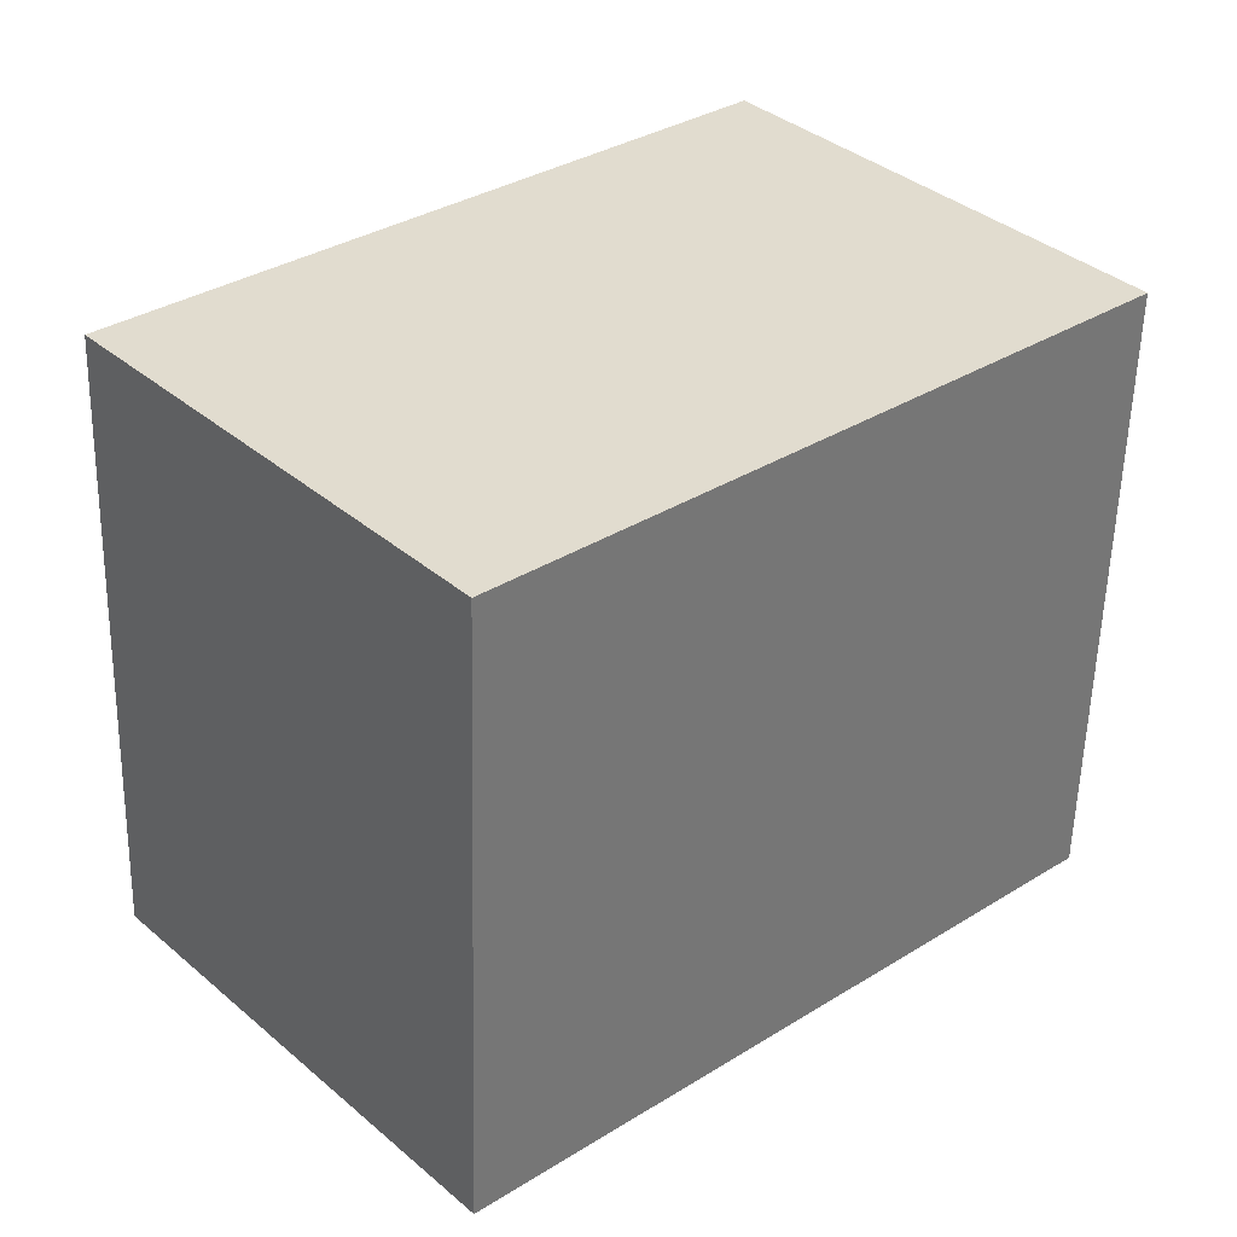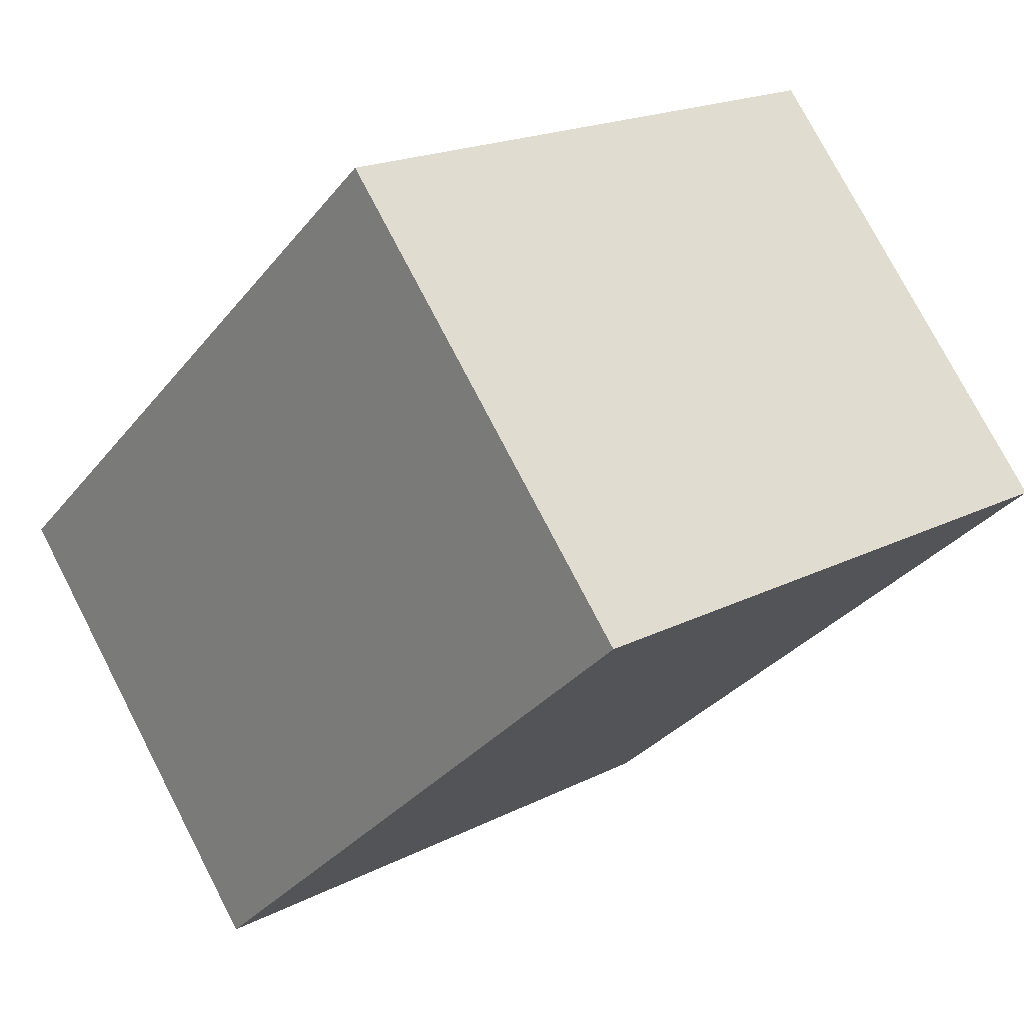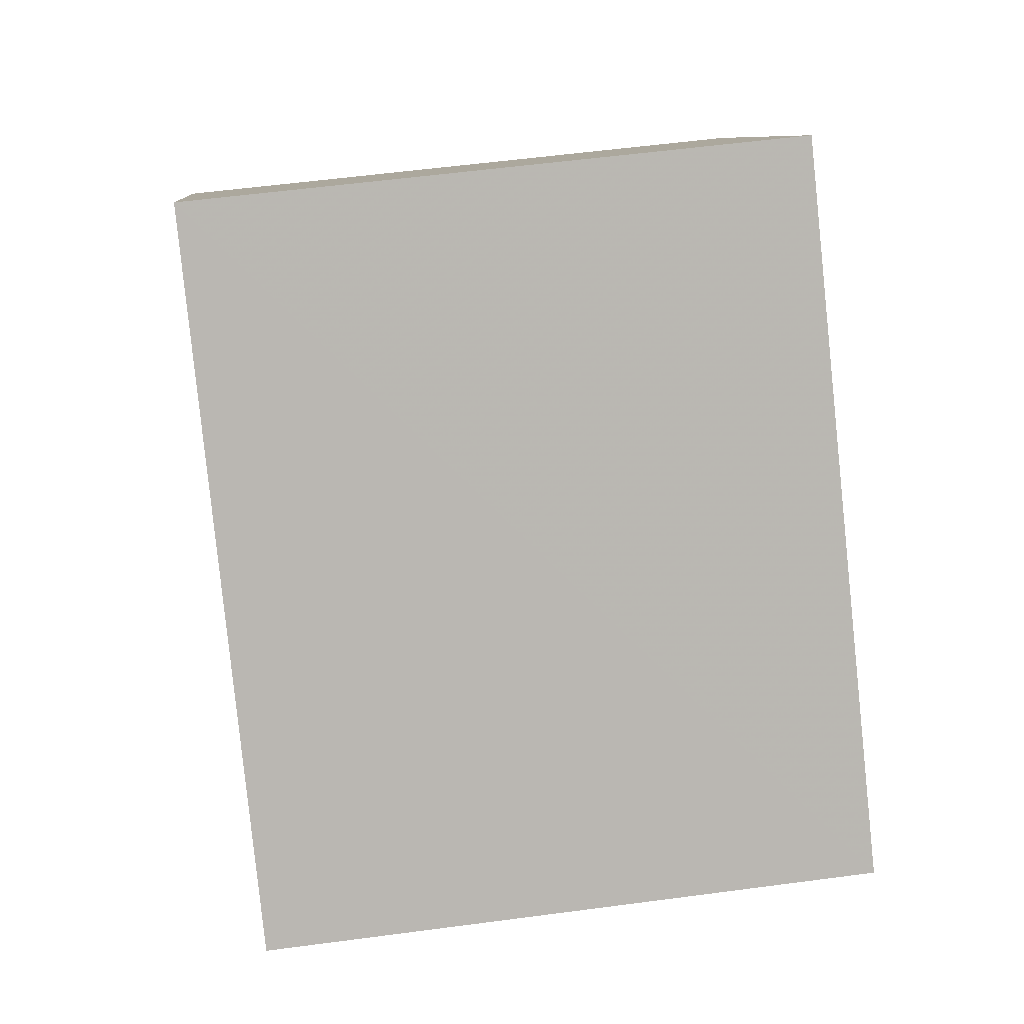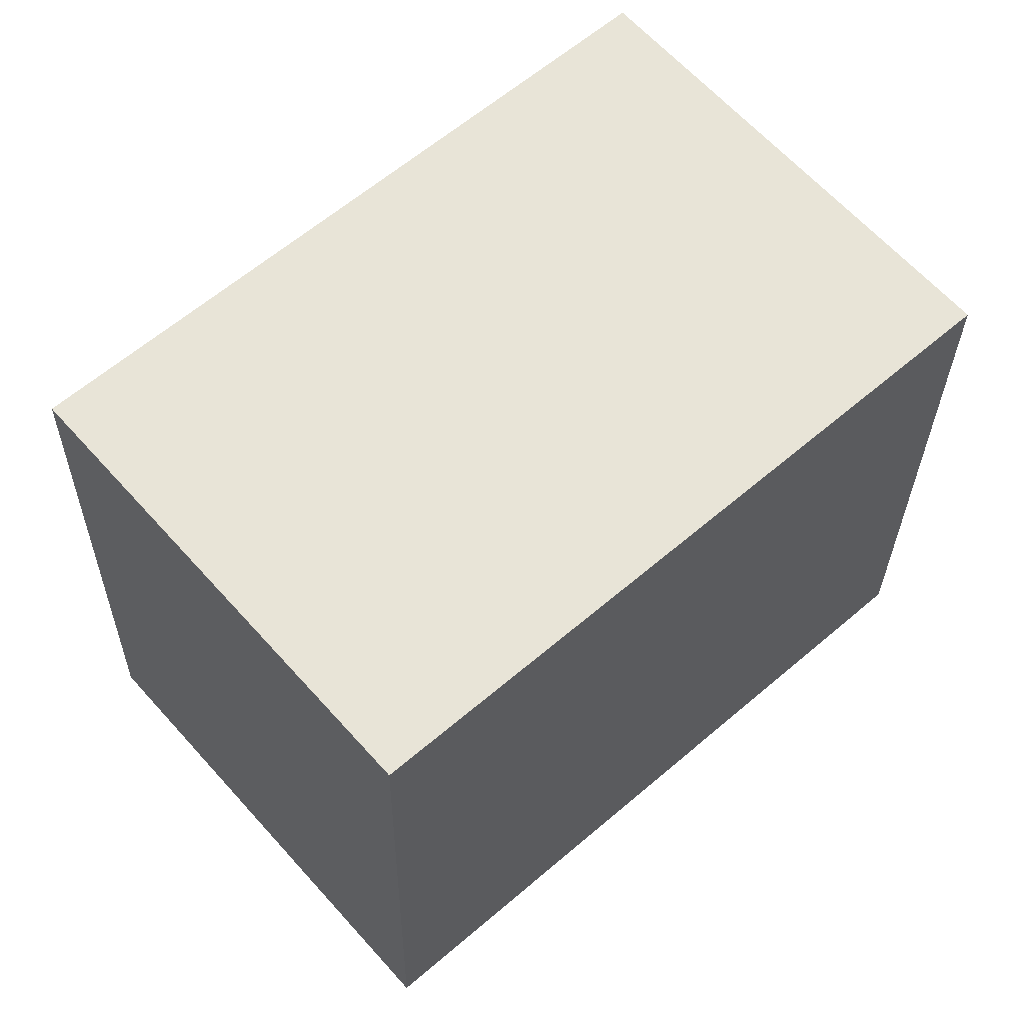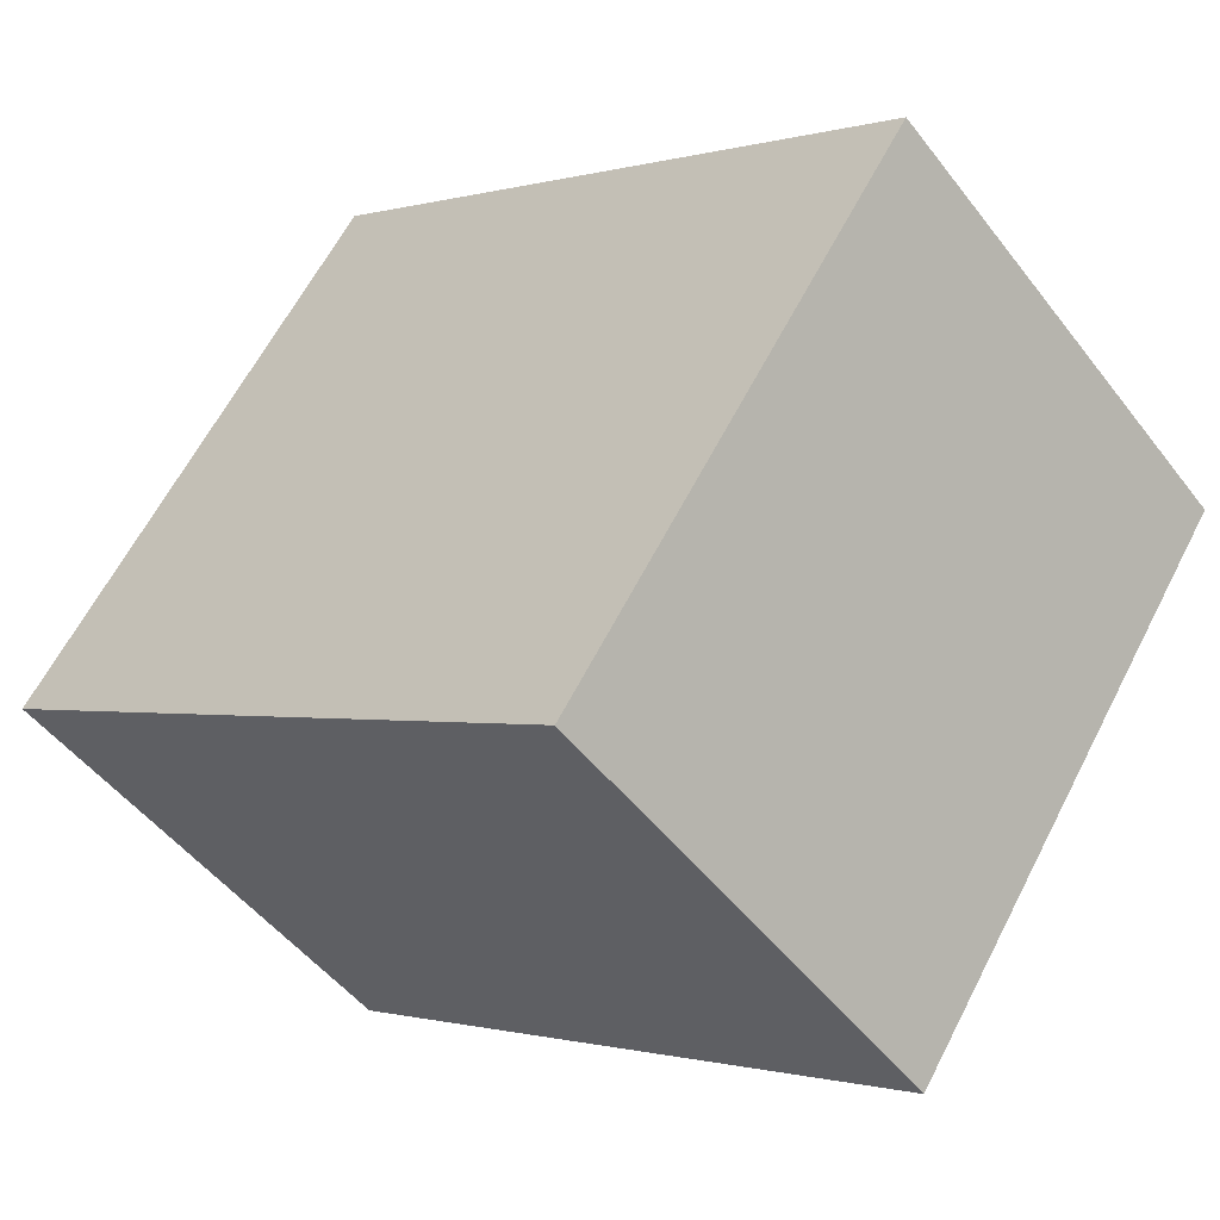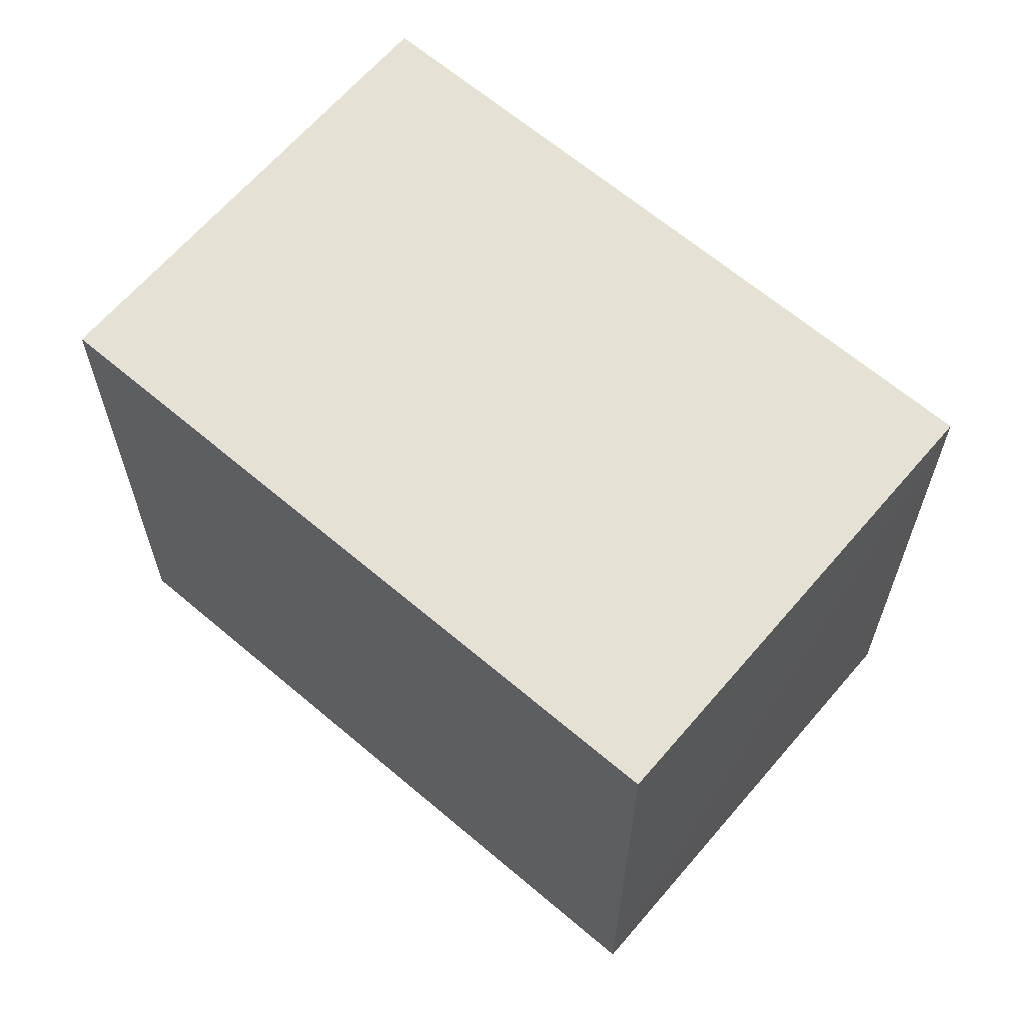
<metadata>
{"format":"obj","ext":"obj","renderer":"f3d","projection":"perspective","resolution":1024,"background":"white","views":[{"elev":-55.9,"azim":-1.4,"up":"+Y"},{"elev":18.9,"azim":45.9,"up":"+Y"},{"elev":57.1,"azim":-97.9,"up":"+Y"},{"elev":-28.4,"azim":-0.7,"up":"+Y"},{"elev":61.9,"azim":27.1,"up":"+Y"},{"elev":64.5,"azim":-98.1,"up":"+Z"}]}
</metadata>
<code>
v -5374 -3.718e+04 2.537
v -5377 -3.718e+04 2.538
v -5372 -3.717e+04 2.539
v -5369 -3.718e+04 2.538
v -5374 -3.718e+04 8.292
v -5369 -3.718e+04 8.292
v -5372 -3.717e+04 8.293
v -5377 -3.718e+04 8.292
f 1 2 3
f 4 1 3
f 5 6 7
f 8 5 7
f 6 4 3
f 7 6 3
f 5 1 4
f 6 5 4
f 5 2 1
f 5 8 2
f 8 3 2
f 8 7 3

</code>
